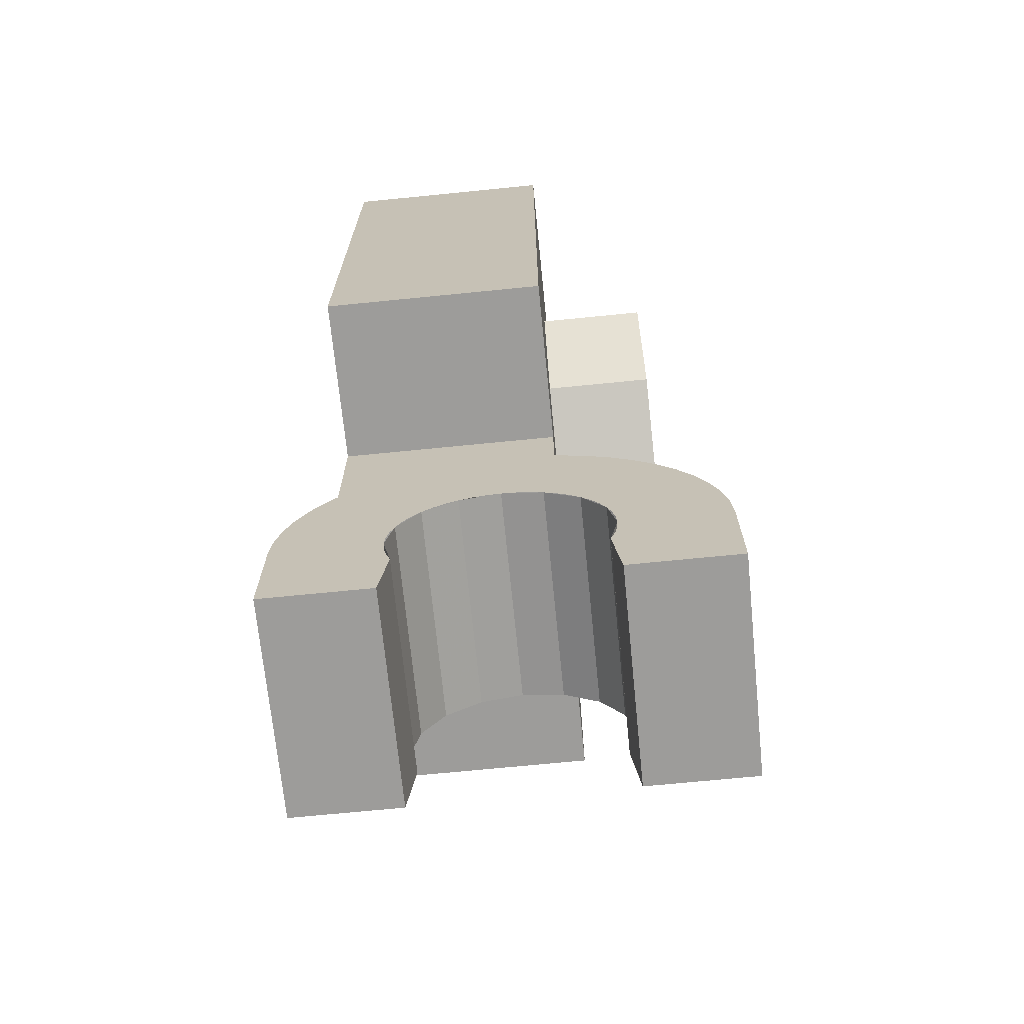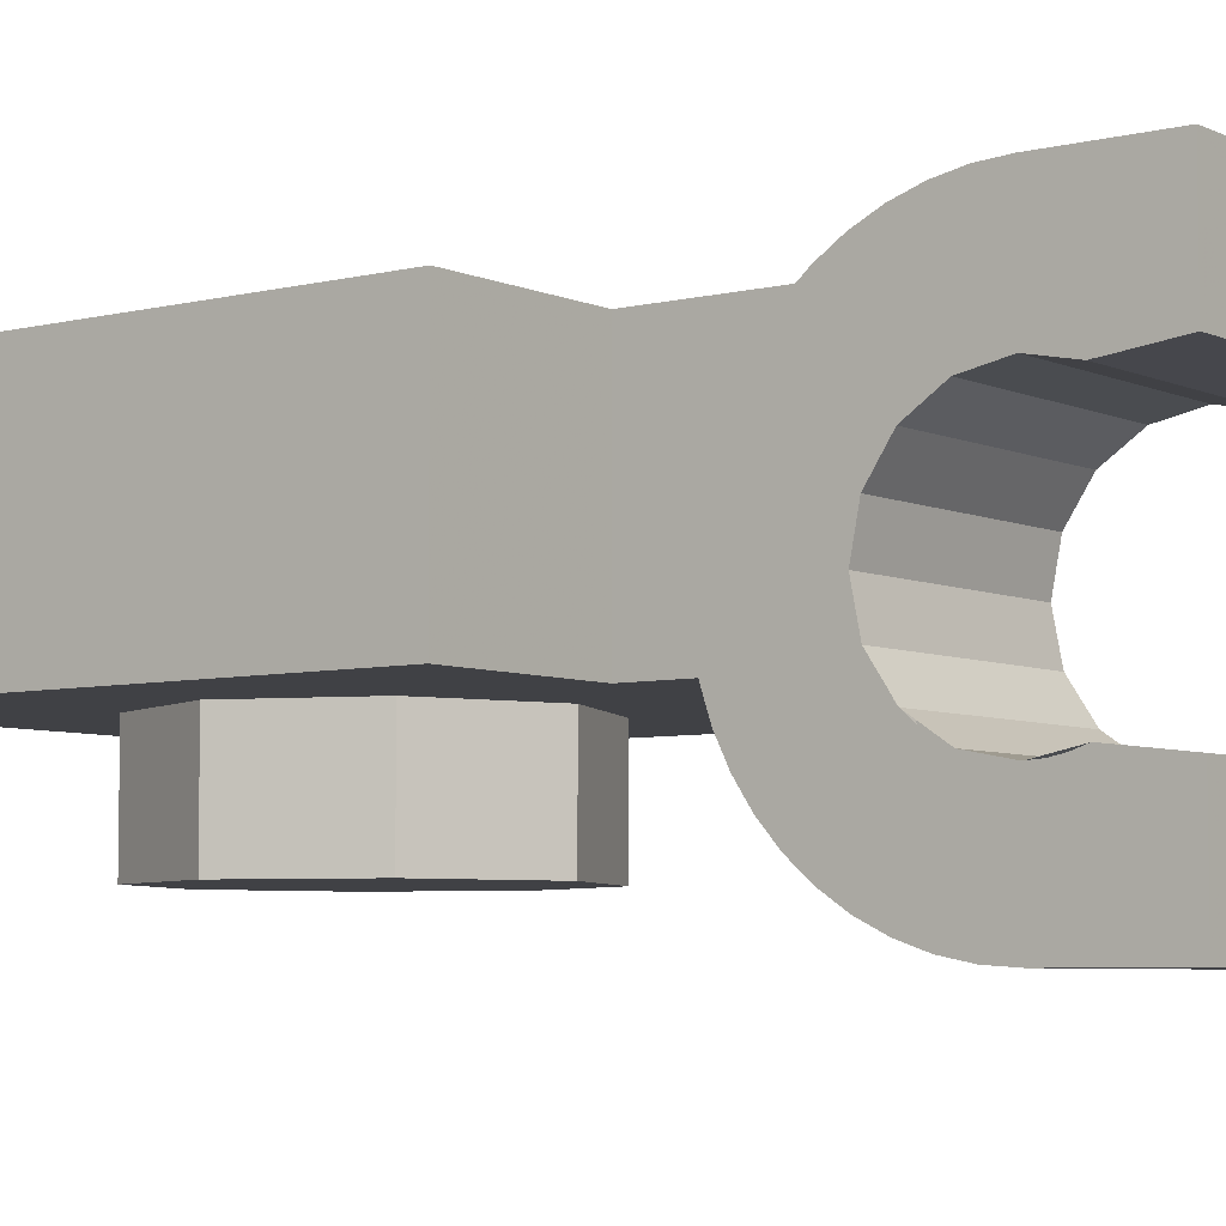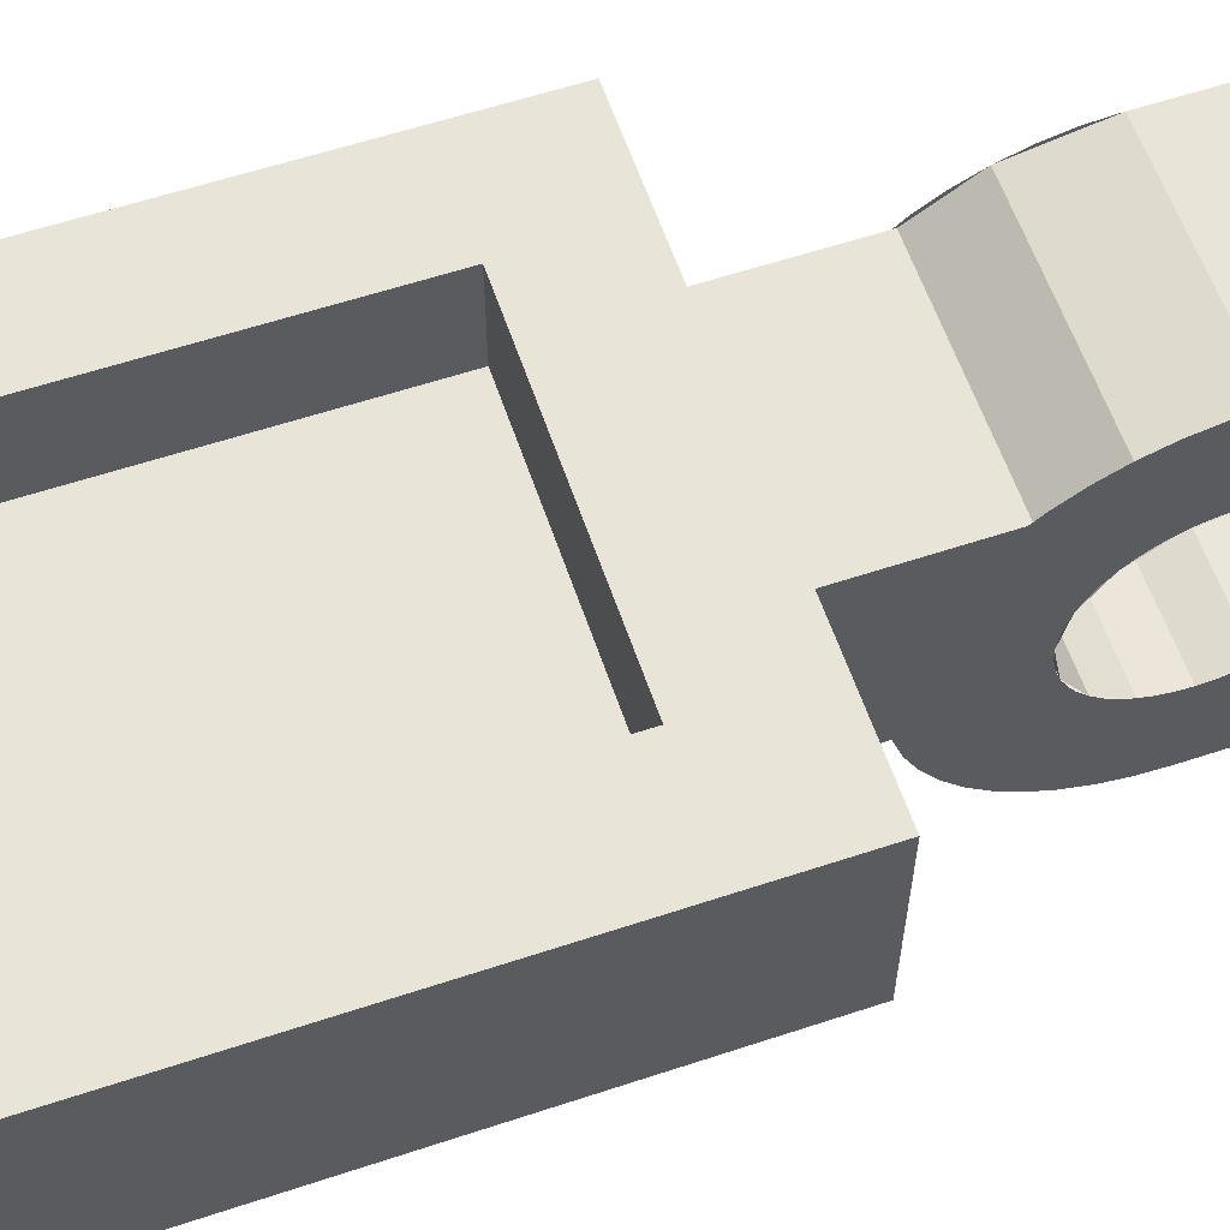
<metadata>
{"format":"obj","ext":"obj","renderer":"f3d","projection":"perspective","resolution":1024,"background":"white","views":[{"elev":-70.0,"azim":-84.3,"up":"+Z"},{"elev":-5.8,"azim":127.2,"up":"+Y"},{"elev":60.1,"azim":71.3,"up":"+Y"}]}
</metadata>
<code>
v -0.2121 0 0.2121
v 0 0 0.3
v 0 -0.2 0.3
v -0.2121 -0.2 0.2121
v -0.3 0 0
v -0.2121 0 0.2121
v -0.2121 -0.2 0.2121
v -0.3 -0.2 0
v -0.2121 0 -0.2121
v -0.3 0 0
v -0.3 -0.2 0
v -0.2121 -0.2 -0.2121
v 0 0 -0.3
v -0.2121 0 -0.2121
v -0.2121 -0.2 -0.2121
v 0 -0.2 -0.3
v 0.2121 0 -0.2121
v 0 0 -0.3
v 0 -0.2 -0.3
v 0.2121 -0.2 -0.2121
v 0.3 0 0
v 0.2121 0 -0.2121
v 0.2121 -0.2 -0.2121
v 0.3 -0.2 0
v 0.2121 0 0.2121
v 0.3 0 0
v 0.3 -0.2 0
v 0.2121 -0.2 0.2121
v 0 0 0.3
v 0.2121 0 0.2121
v 0.2121 -0.2 0.2121
v 0 -0.2 0.3
v 0 -0.2 0
v 0 -0.2 0.3
v -0.2121 -0.2 0.2121
v 0 -0.2 0
v -0.2121 -0.2 0.2121
v -0.3 -0.2 0
v 0 -0.2 0
v -0.3 -0.2 0
v -0.2121 -0.2 -0.2121
v 0 -0.2 0
v -0.2121 -0.2 -0.2121
v 0 -0.2 -0.3
v 0 -0.2 0
v 0 -0.2 -0.3
v 0.2121 -0.2 -0.2121
v 0 -0.2 0
v 0.2121 -0.2 -0.2121
v 0.3 -0.2 0
v 0 -0.2 0
v 0.3 -0.2 0
v 0.2121 -0.2 0.2121
v 0 -0.2 0
v 0.2121 -0.2 0.2121
v 0 -0.2 0.3
v 0.2 0.285 -1.077
v 0.2 0.3 -1.2
v -0.2 0.3 -1.2
v -0.2 0.285 -1.077
v 0.2 -0.085 -1.077
v 0.2 -0.1 -1.2
v -0.2 -0.1 -1.2
v -0.2 -0.085 -1.077
v -0.2 0.3002 -0.9999
v 0.2 0.3002 -0.9999
v 0.2 0.285 -1.077
v -0.2 0.285 -1.077
v -0.2 0.2849 -0.9233
v 0.2 0.2849 -0.9233
v 0.2 0.3002 -0.9999
v -0.2 0.3002 -0.9999
v -0.2 0.2415 -0.8584
v 0.2 0.2415 -0.8584
v 0.2 0.2849 -0.9233
v -0.2 0.2849 -0.9233
v -0.2 0.1765 -0.815
v 0.2 0.1765 -0.815
v 0.2 0.2415 -0.8584
v -0.2 0.2415 -0.8584
v -0.2 0.09988 -0.7998
v 0.2 0.09988 -0.7998
v 0.2 0.1765 -0.815
v -0.2 0.1765 -0.815
v -0.2 0.02328 -0.8151
v 0.2 0.02328 -0.8151
v 0.2 0.09988 -0.7998
v -0.2 0.09988 -0.7998
v -0.2 -0.04165 -0.8585
v 0.2 -0.04165 -0.8585
v 0.2 0.02328 -0.8151
v -0.2 0.02328 -0.8151
v -0.2 -0.085 -0.9235
v 0.2 -0.085 -0.9235
v 0.2 -0.04165 -0.8585
v -0.2 -0.04165 -0.8585
v -0.2 -0.1002 -1
v 0.2 -0.1002 -1
v 0.2 -0.085 -0.9235
v -0.2 -0.085 -0.9235
v -0.2 -0.08491 -1.077
v 0.2 -0.08491 -1.077
v 0.2 -0.1002 -1
v -0.2 -0.1002 -1
v 0.2 0.3 -1.2
v 0.2 0.2983 -1.026
v 0.2 0.3 -1
v 0.2 0.3 -1.2
v 0.2 0.2932 -1.052
v 0.2 0.2983 -1.026
v 0.2 0.3 -1.2
v 0.2 0.2848 -1.077
v 0.2 0.2932 -1.052
v -0.2 0.3 -1.2
v -0.2 0.2983 -1.026
v -0.2 0.3 -1
v -0.2 0.3 -1.2
v -0.2 0.2932 -1.052
v -0.2 0.2983 -1.026
v -0.2 0.3 -1.2
v -0.2 0.2848 -1.077
v -0.2 0.2932 -1.052
v -0.2 -0.1 -1.2
v -0.2 -0.09828 -1.026
v -0.2 -0.1 -1
v -0.2 -0.1 -1.2
v -0.2 -0.09318 -1.052
v -0.2 -0.09828 -1.026
v -0.2 -0.1 -1.2
v -0.2 -0.08478 -1.077
v -0.2 -0.09318 -1.052
v 0.2 -0.1 -1.2
v 0.2 -0.09828 -1.026
v 0.2 -0.1 -1
v 0.2 -0.1 -1.2
v 0.2 -0.09318 -1.052
v 0.2 -0.09828 -1.026
v 0.2 -0.1 -1.2
v 0.2 -0.08478 -1.077
v 0.2 -0.09318 -1.052
v 0.2 0.5 -1
v -0.2 0.5 -1
v -0.2 0.4696 -0.8469
v 0.2 0.4696 -0.8469
v 0.2 0.4 -0.743
v -0.2 0.4 -0.743
v -0.2 0.4696 -0.8469
v 0.2 0.4696 -0.8469
v -0.2 0.4 -0.5
v -0.2 0.4 -0.743
v 0.2 0.4 -0.743
v 0.2 0.4 -0.5
v -0.2 0.1 -0.6
v -0.2 0 -0.62
v -0.2 0 -0.5
v -0.2 0.4 -0.5
v -0.2 0.2531 -0.6304
v -0.2 0.1 -0.6
v -0.2 0 -0.5
v -0.2 0.4 -0.5
v -0.2 0.3828 -0.7172
v -0.2 0.2531 -0.6304
v -0.2 0.4 -0.5
v -0.2 0.4 -0.743
v -0.2 0.3828 -0.7172
v 0.2 0 -0.5
v 0.2 0 -0.62
v 0.2 0.1 -0.6
v 0.2 0 -0.5
v 0.2 0.1 -0.6
v 0.2 0.2531 -0.6304
v 0.2 0.4 -0.5
v 0.2 0.2531 -0.6304
v 0.2 0.3828 -0.7172
v 0.2 0.4 -0.5
v 0.2 0.3828 -0.7172
v 0.2 0.4 -0.743
v 0.2 0.4 -0.5
v 0.2 0 -0.62
v -0.2 0 -0.62
v -0.2 -0.05308 -0.6304
v 0.2 -0.05308 -0.6304
v -0.2 0 -0.5
v -0.2 0 -0.62
v 0.2 0 -0.62
v 0.2 0 -0.5
v 0.2 0.5 -1.2
v 0.2 0.3 -1.2
v -0.2 0.3 -1.2
v -0.2 0.5 -1.2
v -0.2 0.5 -1.2
v -0.2 0.3 -1.2
v -0.2 0.3 -1
v -0.2 0.5 -1
v 0.2 0.3 -1.2
v 0.2 0.5 -1.2
v 0.2 0.5 -1
v 0.2 0.3 -1
v 0.2 0.5 -1.2
v -0.2 0.5 -1.2
v -0.2 0.5 -1
v 0.2 0.5 -1
v 0.2 -0.3 -1.2
v 0.2 -0.1 -1.2
v -0.2 -0.1 -1.2
v -0.2 -0.3 -1.2
v -0.2 -0.3 -1.2
v -0.2 -0.1 -1.2
v -0.2 -0.1 -1
v -0.2 -0.3 -1
v 0.2 -0.1 -1.2
v 0.2 -0.3 -1.2
v 0.2 -0.3 -1
v 0.2 -0.1 -1
v 0.2 -0.3 -1.2
v -0.2 -0.3 -1.2
v -0.2 -0.3 -1
v 0.2 -0.3 -1
v -0.2 -0.3 -1
v -0.2 -0.2966 -0.9478
v 0.2 -0.2966 -0.9478
v 0.2 -0.3 -1
v -0.2 -0.2966 -0.9478
v -0.2 -0.2864 -0.8965
v 0.2 -0.2864 -0.8965
v 0.2 -0.2966 -0.9478
v -0.2 -0.2864 -0.8965
v -0.2 -0.2696 -0.8469
v 0.2 -0.2696 -0.8469
v 0.2 -0.2864 -0.8965
v -0.2 -0.2696 -0.8469
v -0.2 -0.2464 -0.8
v 0.2 -0.2464 -0.8
v 0.2 -0.2696 -0.8469
v -0.2 -0.2464 -0.8
v -0.2 -0.2174 -0.7565
v 0.2 -0.2174 -0.7565
v 0.2 -0.2464 -0.8
v -0.2 -0.2174 -0.7565
v -0.2 -0.1828 -0.7172
v 0.2 -0.1828 -0.7172
v 0.2 -0.2174 -0.7565
v -0.2 -0.1828 -0.7172
v -0.2 -0.1435 -0.6826
v 0.2 -0.1435 -0.6826
v 0.2 -0.1828 -0.7172
v -0.2 -0.1435 -0.6826
v -0.2 -0.1 -0.6536
v 0.2 -0.1 -0.6536
v 0.2 -0.1435 -0.6826
v -0.2 -0.1 -0.6536
v -0.2 -0.05308 -0.6304
v 0.2 -0.05308 -0.6304
v 0.2 -0.1 -0.6536
v -0.2 0.5 -1
v -0.2 0.4966 -0.9478
v -0.2 0.2983 -0.9739
v -0.2 0.3 -1
v -0.2 0.4966 -0.9478
v -0.2 0.4864 -0.8965
v -0.2 0.2932 -0.9482
v -0.2 0.2983 -0.9739
v -0.2 0.4864 -0.8965
v -0.2 0.4696 -0.8469
v -0.2 0.2848 -0.9235
v -0.2 0.2932 -0.9482
v -0.2 0.4696 -0.8469
v -0.2 0.4464 -0.8
v -0.2 0.2732 -0.9
v -0.2 0.2848 -0.9235
v -0.2 0.4464 -0.8
v -0.2 0.4174 -0.7565
v -0.2 0.2587 -0.8782
v -0.2 0.2732 -0.9
v -0.2 0.4174 -0.7565
v -0.2 0.3828 -0.7172
v -0.2 0.2414 -0.8586
v -0.2 0.2587 -0.8782
v -0.2 0.3828 -0.7172
v -0.2 0.3435 -0.6826
v -0.2 0.2218 -0.8413
v -0.2 0.2414 -0.8586
v -0.2 0.3435 -0.6826
v -0.2 0.3 -0.6536
v -0.2 0.2 -0.8268
v -0.2 0.2218 -0.8413
v -0.2 0.3 -0.6536
v -0.2 0.2531 -0.6304
v -0.2 0.1765 -0.8152
v -0.2 0.2 -0.8268
v -0.2 0.2531 -0.6304
v -0.2 0.2035 -0.6136
v -0.2 0.1518 -0.8068
v -0.2 0.1765 -0.8152
v -0.2 0.2035 -0.6136
v -0.2 0.1522 -0.6034
v -0.2 0.1261 -0.8017
v -0.2 0.1518 -0.8068
v -0.2 0.1522 -0.6034
v -0.2 0.1 -0.6
v -0.2 0.1 -0.8
v -0.2 0.1261 -0.8017
v -0.2 0.1 -0.6
v -0.2 0.0478 -0.6034
v -0.2 0.0739 -0.8017
v -0.2 0.1 -0.8
v -0.2 0.0478 -0.6034
v -0.2 -0.00352 -0.6136
v -0.2 0.04824 -0.8068
v -0.2 0.0739 -0.8017
v -0.2 -0.00352 -0.6136
v -0.2 -0.05308 -0.6304
v -0.2 0.02346 -0.8152
v -0.2 0.04824 -0.8068
v -0.2 -0.05308 -0.6304
v -0.2 -0.1 -0.6536
v -0.2 0 -0.8268
v -0.2 0.02346 -0.8152
v -0.2 -0.1 -0.6536
v -0.2 -0.1435 -0.6826
v -0.2 -0.02176 -0.8413
v -0.2 0 -0.8268
v -0.2 -0.1435 -0.6826
v -0.2 -0.1828 -0.7172
v -0.2 -0.04142 -0.8586
v -0.2 -0.02176 -0.8413
v -0.2 -0.1828 -0.7172
v -0.2 -0.2174 -0.7565
v -0.2 -0.05868 -0.8782
v -0.2 -0.04142 -0.8586
v -0.2 -0.2174 -0.7565
v -0.2 -0.2464 -0.8
v -0.2 -0.0732 -0.9
v -0.2 -0.05868 -0.8782
v -0.2 -0.2464 -0.8
v -0.2 -0.2696 -0.8469
v -0.2 -0.08478 -0.9235
v -0.2 -0.0732 -0.9
v -0.2 -0.2696 -0.8469
v -0.2 -0.2864 -0.8965
v -0.2 -0.09318 -0.9482
v -0.2 -0.08478 -0.9235
v -0.2 -0.2864 -0.8965
v -0.2 -0.2966 -0.9478
v -0.2 -0.09828 -0.9739
v -0.2 -0.09318 -0.9482
v -0.2 -0.2966 -0.9478
v -0.2 -0.3 -1
v -0.2 -0.1 -1
v -0.2 -0.09828 -0.9739
v 0.2 0.5 -1
v 0.2 0.4966 -0.9478
v 0.2 0.2983 -0.9739
v 0.2 0.3 -1
v 0.2 0.4966 -0.9478
v 0.2 0.4864 -0.8965
v 0.2 0.2932 -0.9482
v 0.2 0.2983 -0.9739
v 0.2 0.4864 -0.8965
v 0.2 0.4696 -0.8469
v 0.2 0.2848 -0.9235
v 0.2 0.2932 -0.9482
v 0.2 0.4696 -0.8469
v 0.2 0.4464 -0.8
v 0.2 0.2732 -0.9
v 0.2 0.2848 -0.9235
v 0.2 0.4464 -0.8
v 0.2 0.4174 -0.7565
v 0.2 0.2587 -0.8782
v 0.2 0.2732 -0.9
v 0.2 0.4174 -0.7565
v 0.2 0.3828 -0.7172
v 0.2 0.2414 -0.8586
v 0.2 0.2587 -0.8782
v 0.2 0.3828 -0.7172
v 0.2 0.3435 -0.6826
v 0.2 0.2218 -0.8413
v 0.2 0.2414 -0.8586
v 0.2 0.3435 -0.6826
v 0.2 0.3 -0.6536
v 0.2 0.2 -0.8268
v 0.2 0.2218 -0.8413
v 0.2 0.3 -0.6536
v 0.2 0.2531 -0.6304
v 0.2 0.1765 -0.8152
v 0.2 0.2 -0.8268
v 0.2 0.2531 -0.6304
v 0.2 0.2035 -0.6136
v 0.2 0.1518 -0.8068
v 0.2 0.1765 -0.8152
v 0.2 0.2035 -0.6136
v 0.2 0.1522 -0.6034
v 0.2 0.1261 -0.8017
v 0.2 0.1518 -0.8068
v 0.2 0.1522 -0.6034
v 0.2 0.1 -0.6
v 0.2 0.1 -0.8
v 0.2 0.1261 -0.8017
v 0.2 0.1 -0.6
v 0.2 0.0478 -0.6034
v 0.2 0.0739 -0.8017
v 0.2 0.1 -0.8
v 0.2 0.0478 -0.6034
v 0.2 -0.00352 -0.6136
v 0.2 0.04824 -0.8068
v 0.2 0.0739 -0.8017
v 0.2 -0.00352 -0.6136
v 0.2 -0.05308 -0.6304
v 0.2 0.02346 -0.8152
v 0.2 0.04824 -0.8068
v 0.2 -0.05308 -0.6304
v 0.2 -0.1 -0.6536
v 0.2 0 -0.8268
v 0.2 0.02346 -0.8152
v 0.2 -0.1 -0.6536
v 0.2 -0.1435 -0.6826
v 0.2 -0.02176 -0.8413
v 0.2 0 -0.8268
v 0.2 -0.1435 -0.6826
v 0.2 -0.1828 -0.7172
v 0.2 -0.04142 -0.8586
v 0.2 -0.02176 -0.8413
v 0.2 -0.1828 -0.7172
v 0.2 -0.2174 -0.7565
v 0.2 -0.05868 -0.8782
v 0.2 -0.04142 -0.8586
v 0.2 -0.2174 -0.7565
v 0.2 -0.2464 -0.8
v 0.2 -0.0732 -0.9
v 0.2 -0.05868 -0.8782
v 0.2 -0.2464 -0.8
v 0.2 -0.2696 -0.8469
v 0.2 -0.08478 -0.9235
v 0.2 -0.0732 -0.9
v 0.2 -0.2696 -0.8469
v 0.2 -0.2864 -0.8965
v 0.2 -0.09318 -0.9482
v 0.2 -0.08478 -0.9235
v 0.2 -0.2864 -0.8965
v 0.2 -0.2966 -0.9478
v 0.2 -0.09828 -0.9739
v 0.2 -0.09318 -0.9482
v 0.2 -0.2966 -0.9478
v 0.2 -0.3 -1
v 0.2 -0.1 -1
v 0.2 -0.09828 -0.9739
v -0.5 0 0.5
v -0.5 0.4 0.5
v 0.5 0.4 0.5
v 0.5 0 0.5
v 0.5 0 0.5
v 0.5 0.4 0.5
v 0.5 0.4 -0.5
v 0.5 0 -0.5
v -0.5 0.4 0.5
v -0.5 0 0.5
v -0.5 0 -0.5
v -0.5 0.4 -0.5
v -0.5 0 0.5
v 0.5 0 0.5
v 0.5 0 -0.5
v -0.5 0 -0.5
v -0.3 0.2 0.3
v 0.3 0.2 0.3
v 0.3 0.2 -0.3
v -0.3 0.2 -0.3
v -0.3 0.2 0.3
v -0.3 0.4 0.3
v 0.3 0.4 0.3
v 0.3 0.2 0.3
v -0.3 0.2 -0.3
v -0.3 0.4 -0.3
v -0.3 0.4 0.3
v -0.3 0.2 0.3
v 0.3 0.2 -0.3
v 0.3 0.4 -0.3
v -0.3 0.4 -0.3
v -0.3 0.2 -0.3
v 0.3 0.2 0.3
v 0.3 0.4 0.3
v 0.3 0.4 -0.3
v 0.3 0.2 -0.3
v -0.2 0.4 -0.5
v -0.5 0.4 -0.5
v -0.5 0 -0.5
v -0.2 0 -0.5
v 0.2 0.4 -0.5
v 0.5 0.4 -0.5
v 0.5 0 -0.5
v 0.2 0 -0.5
v 0.5 0.4 -0.5
v 0.3 0.4 -0.3
v -0.3 0.4 -0.3
v -0.5 0.4 -0.5
v -0.5 0.4 -0.5
v -0.3 0.4 -0.3
v -0.3 0.4 0.3
v -0.5 0.4 0.5
v -0.5 0.4 0.5
v -0.3 0.4 0.3
v 0.3 0.4 0.3
v 0.5 0.4 0.5
v 0.5 0.4 0.5
v 0.3 0.4 0.3
v 0.3 0.4 -0.3
v 0.5 0.4 -0.5
g mesh2552166
f 1 3 2
f 3 1 4
f 5 7 6
f 7 5 8
f 9 11 10
f 11 9 12
f 13 15 14
f 15 13 16
f 17 19 18
f 19 17 20
f 21 23 22
f 23 21 24
f 25 27 26
f 27 25 28
f 29 31 30
f 31 29 32
g mesh2552168
f 33 34 35
f 36 37 38
f 39 40 41
f 42 43 44
f 45 46 47
f 48 49 50
f 51 52 53
f 54 55 56
g mesh2552172
f 57 59 58
f 59 57 60
g mesh2552174
f 61 62 63
f 63 64 61
g mesh2552176
f 65 67 66
f 67 65 68
f 69 71 70
f 71 69 72
f 73 75 74
f 75 73 76
f 77 79 78
f 79 77 80
f 81 83 82
f 83 81 84
f 85 87 86
f 87 85 88
f 89 91 90
f 91 89 92
f 93 95 94
f 95 93 96
f 97 99 98
f 99 97 100
f 101 103 102
f 103 101 104
g mesh2552180
f 105 107 106
f 108 110 109
f 111 113 112
g mesh2552182
f 114 115 116
f 117 118 119
f 120 121 122
g mesh2552184
f 123 125 124
f 126 128 127
f 129 131 130
g mesh2552186
f 132 133 134
f 135 136 137
f 138 139 140
g mesh2552188
f 141 142 143
f 143 144 141
g mesh2552190
f 145 147 146
f 147 145 148
g mesh2552191
f 149 151 150
f 151 149 152
f 153 154 155
f 156 157 158
f 158 159 156
f 160 161 162
f 163 164 165
f 166 167 168
f 169 170 171
f 171 172 169
f 173 174 175
f 176 177 178
g mesh2552193
f 179 180 181
f 181 182 179
g mesh2552194
f 183 184 185
f 185 186 183
g mesh2552196
f 187 188 189
f 189 190 187
g mesh2552197
f 191 192 193
f 193 194 191
g mesh2552198
f 195 196 197
f 197 198 195
g mesh2552199
f 199 200 201
f 201 202 199
g mesh2552201
f 203 205 204
f 205 203 206
g mesh2552202
f 207 209 208
f 209 207 210
g mesh2552203
f 211 213 212
f 213 211 214
g mesh2552204
f 215 217 216
f 217 215 218
g mesh2552208
f 219 221 220
f 221 219 222
f 223 225 224
f 225 223 226
f 227 229 228
f 229 227 230
f 231 233 232
f 233 231 234
f 235 237 236
f 237 235 238
f 239 241 240
f 241 239 242
f 243 245 244
f 245 243 246
f 247 249 248
f 249 247 250
f 251 253 252
f 253 251 254
g mesh2552209
f 255 257 256
f 257 255 258
f 259 261 260
f 261 259 262
f 263 265 264
f 265 263 266
f 267 269 268
f 269 267 270
f 271 273 272
f 273 271 274
f 275 277 276
f 277 275 278
f 279 281 280
f 281 279 282
f 283 285 284
f 285 283 286
f 287 289 288
f 289 287 290
f 291 293 292
f 293 291 294
f 295 297 296
f 297 295 298
f 299 301 300
f 301 299 302
f 303 305 304
f 305 303 306
f 307 309 308
f 309 307 310
f 311 313 312
f 313 311 314
f 315 317 316
f 317 315 318
f 319 321 320
f 321 319 322
f 323 325 324
f 325 323 326
f 327 329 328
f 329 327 330
f 331 333 332
f 333 331 334
f 335 337 336
f 337 335 338
f 339 341 340
f 341 339 342
f 343 345 344
f 345 343 346
f 347 349 348
f 349 347 350
g mesh2552211
f 351 352 353
f 353 354 351
f 355 356 357
f 357 358 355
f 359 360 361
f 361 362 359
f 363 364 365
f 365 366 363
f 367 368 369
f 369 370 367
f 371 372 373
f 373 374 371
f 375 376 377
f 377 378 375
f 379 380 381
f 381 382 379
f 383 384 385
f 385 386 383
f 387 388 389
f 389 390 387
f 391 392 393
f 393 394 391
f 395 396 397
f 397 398 395
f 399 400 401
f 401 402 399
f 403 404 405
f 405 406 403
f 407 408 409
f 409 410 407
f 411 412 413
f 413 414 411
f 415 416 417
f 417 418 415
f 419 420 421
f 421 422 419
f 423 424 425
f 425 426 423
f 427 428 429
f 429 430 427
f 431 432 433
f 433 434 431
f 435 436 437
f 437 438 435
f 439 440 441
f 441 442 439
f 443 444 445
f 445 446 443
g mesh2552214
f 447 449 448
f 449 447 450
g mesh2552215
f 451 453 452
f 453 451 454
g mesh2552216
f 455 457 456
f 457 455 458
g mesh2552217
f 459 461 460
f 461 459 462
g mesh2552219
f 463 464 465
f 465 466 463
f 467 468 469
f 469 470 467
f 471 472 473
f 473 474 471
f 475 476 477
f 477 478 475
f 479 480 481
f 481 482 479
g mesh2552221
f 483 485 484
f 485 483 486
g mesh2552223
f 487 488 489
f 489 490 487
f 491 493 492
f 493 491 494
f 495 497 496
f 497 495 498
f 499 501 500
f 501 499 502
f 503 505 504
f 505 503 506

</code>
